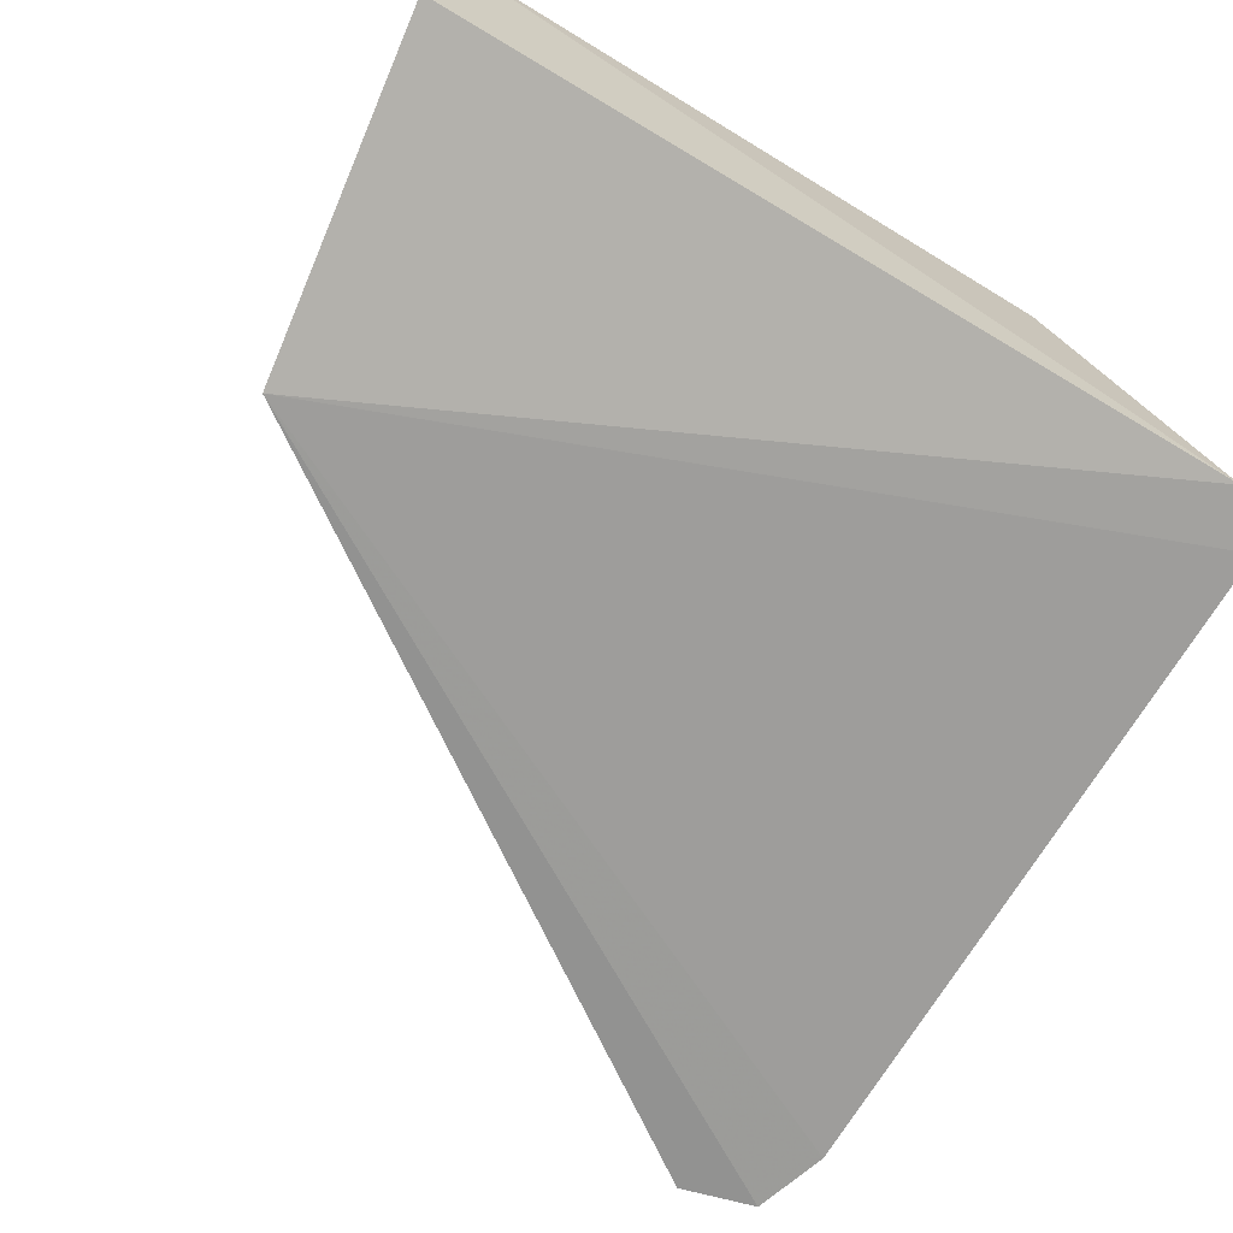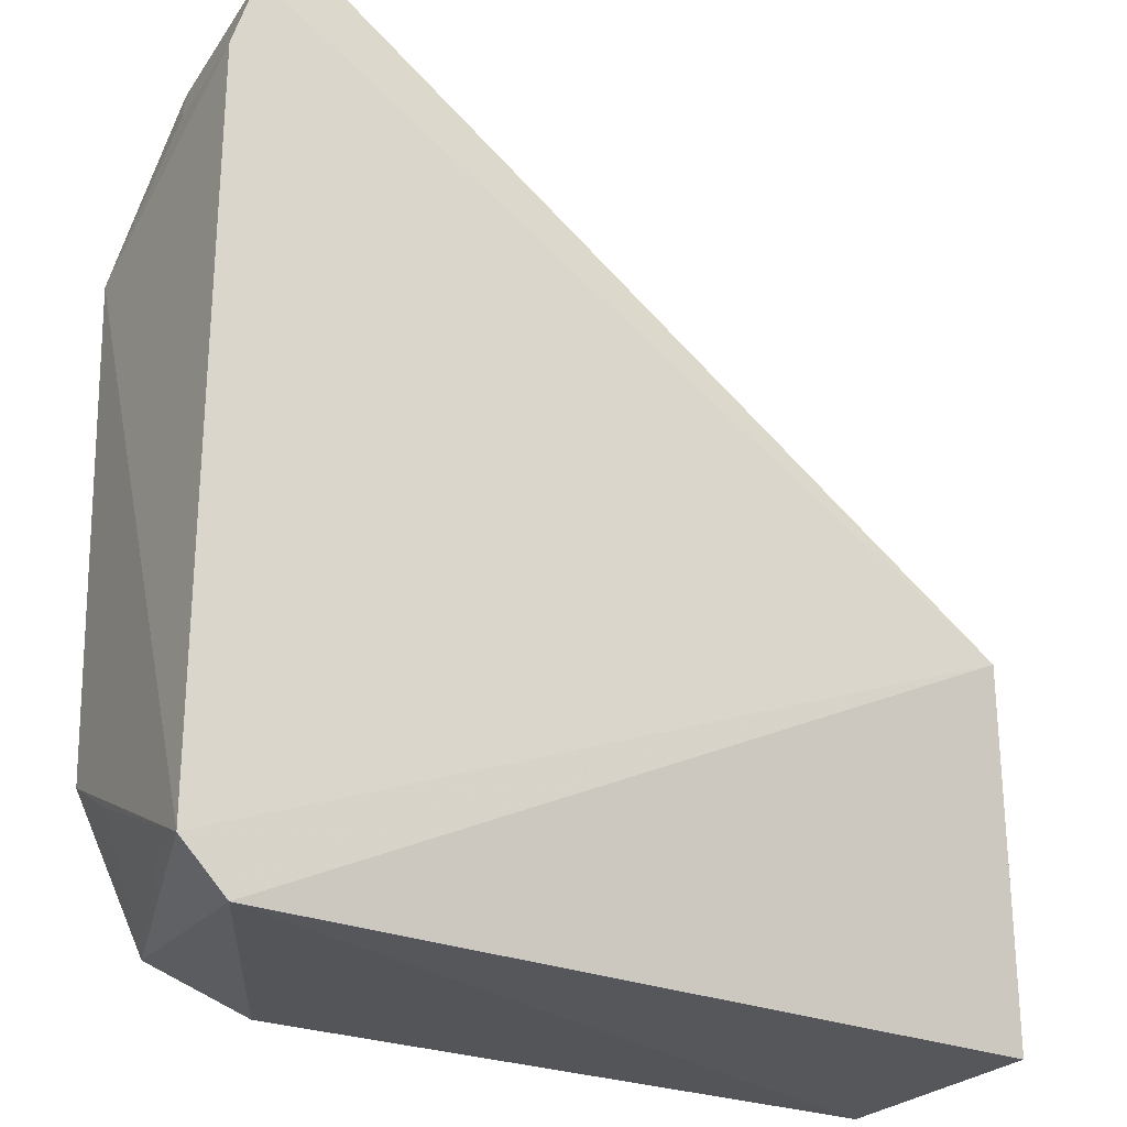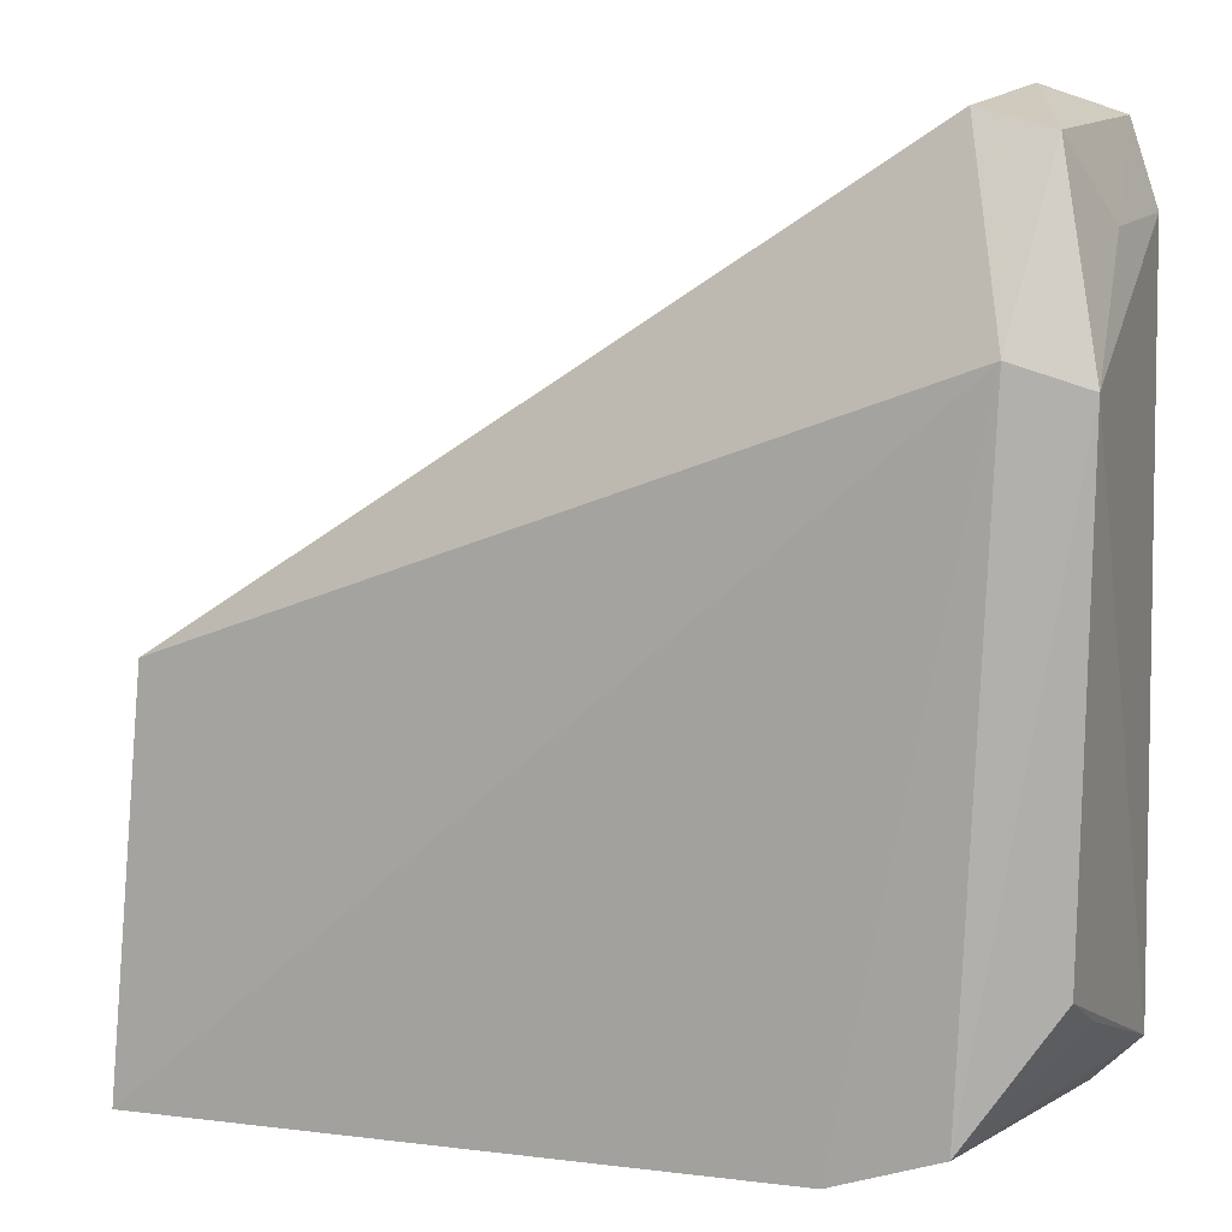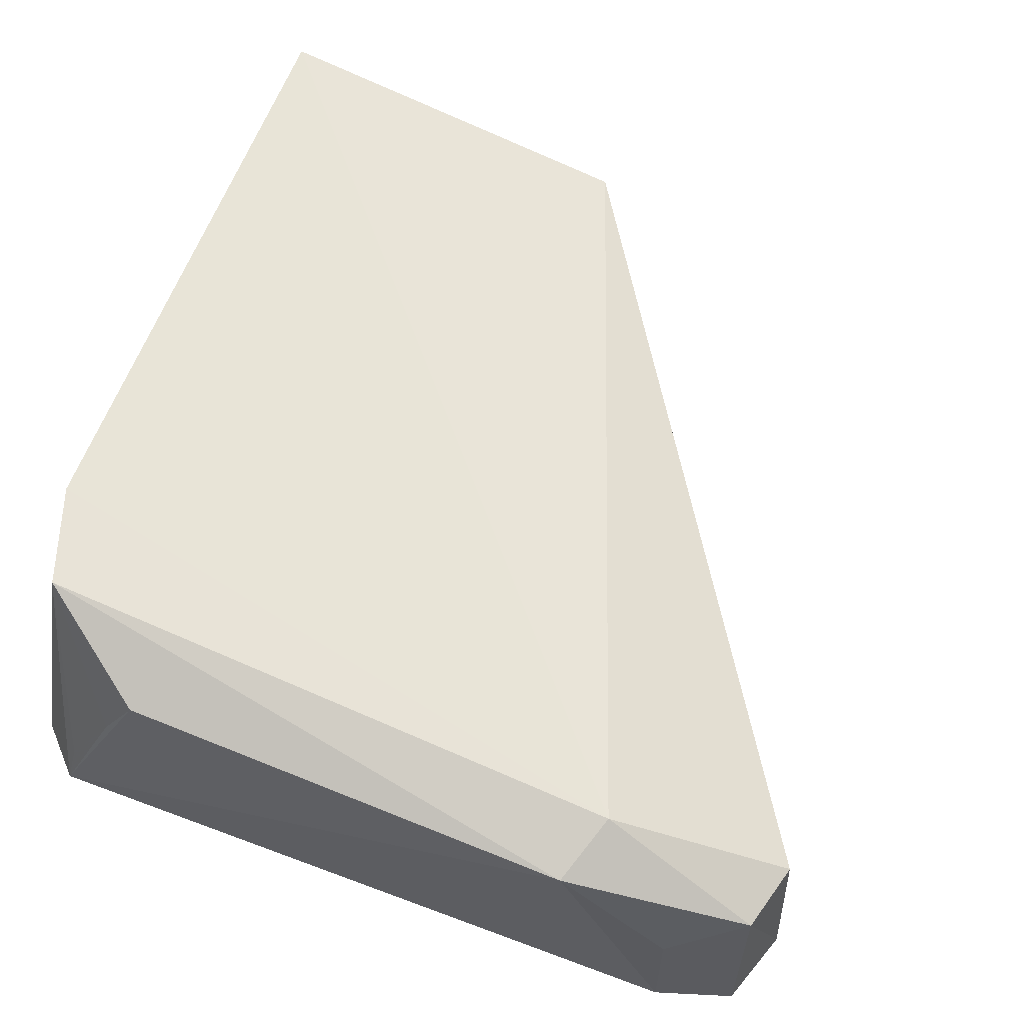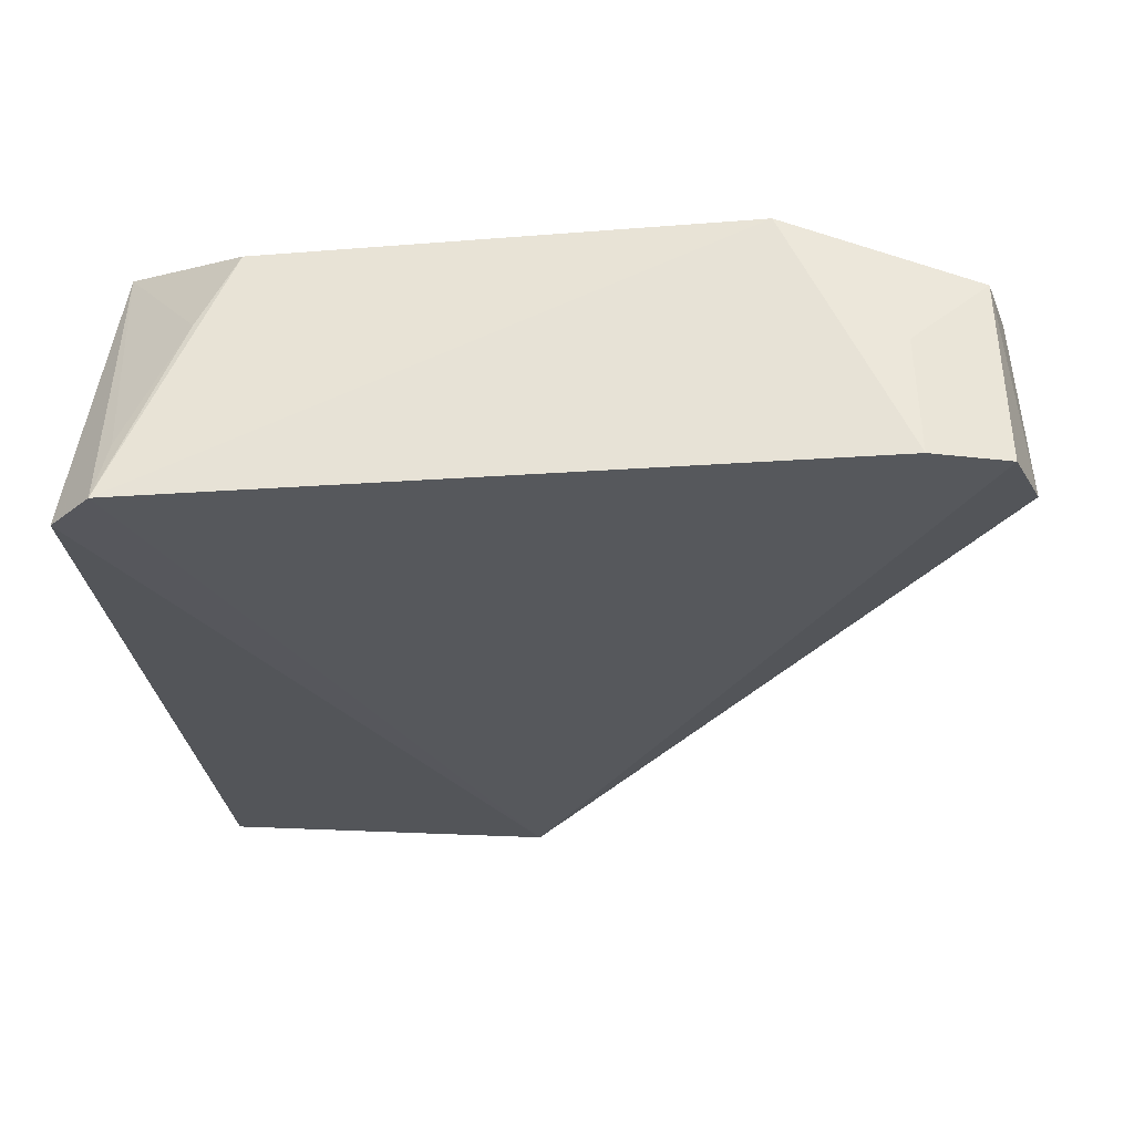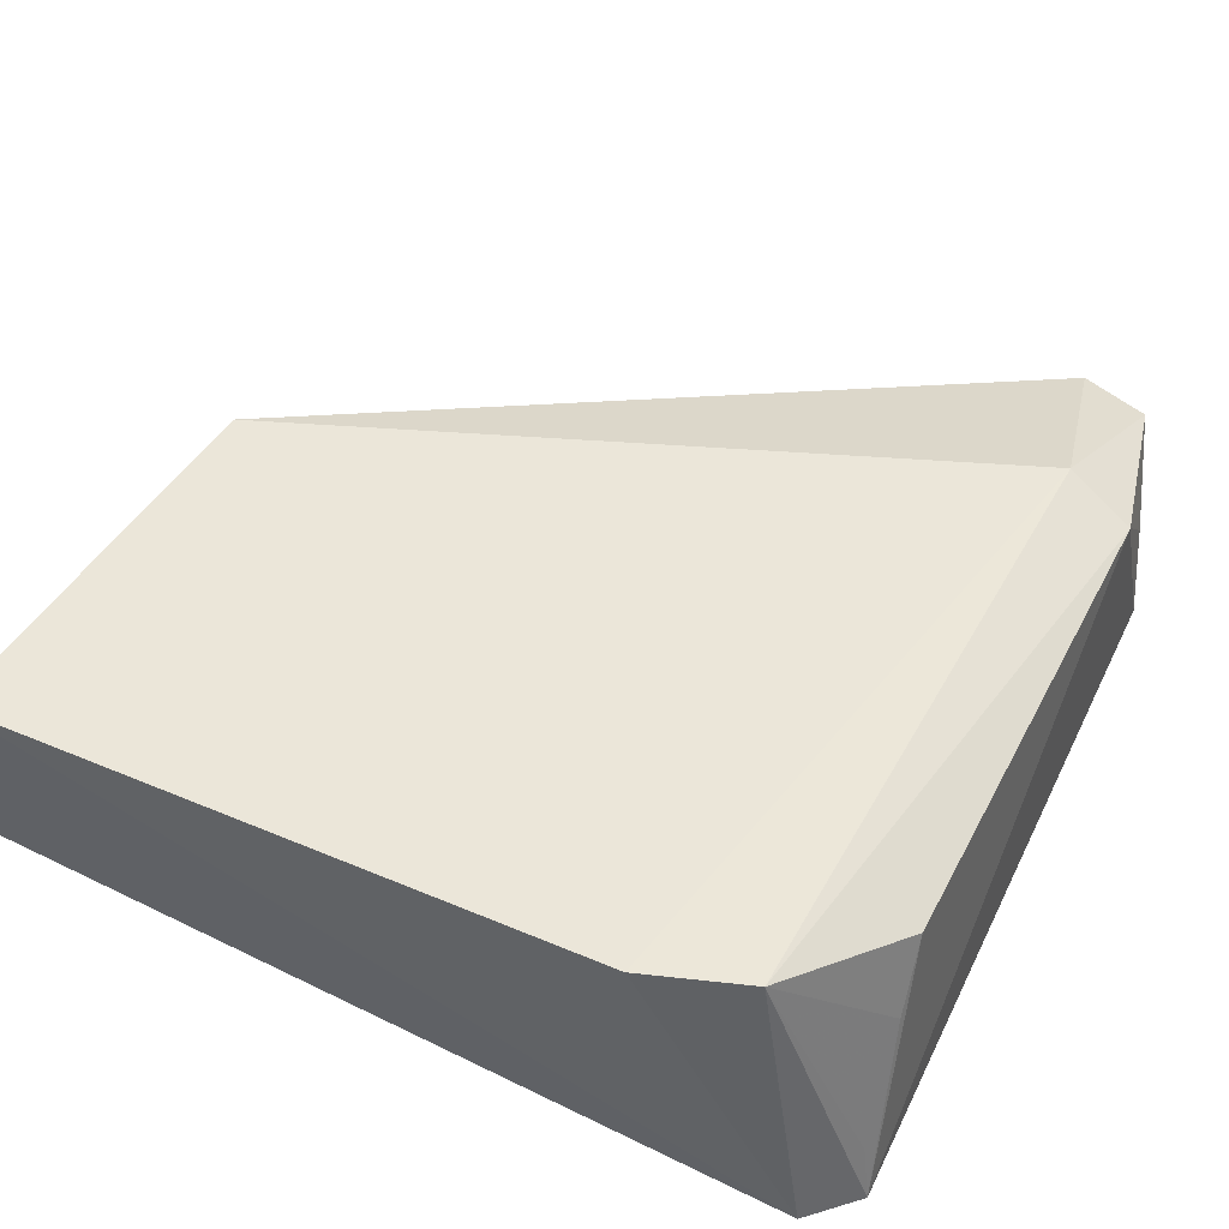
<metadata>
{"format":"obj","ext":"obj","renderer":"f3d","projection":"perspective","resolution":1024,"background":"white","views":[{"elev":-71.6,"azim":150.2,"up":"+Y"},{"elev":-23.5,"azim":-32.2,"up":"+Z"},{"elev":11.6,"azim":-161.5,"up":"+Z"},{"elev":63.0,"azim":-68.1,"up":"+Y"},{"elev":-28.5,"azim":-85.1,"up":"+Y"},{"elev":51.7,"azim":-153.3,"up":"+Y"}]}
</metadata>
<code>
v -0.02595 0.03704 0.06322
v 0.02049 0.02328 0.03032
v 0.02014 0.04066 0.03213
v -0.02043 0.04256 0.006319
v -0.03452 0.02252 0.00975
v 0.02241 0.0415 0.00518
v -0.02884 0.04192 0.0509
v -0.02696 0.02427 0.06407
v 0.02338 0.0262 0.006215
v -0.03314 0.0399 0.01724
v -0.03375 0.02353 0.05718
v -0.03146 0.02259 0.00668
v -0.0274 0.0426 0.008818
v -0.03201 0.02374 0.0624
v -0.03355 0.0404 0.0493
v -0.03341 0.03483 0.01461
v -0.03061 0.03685 0.06205
v -0.03368 0.02655 0.01052
v -0.03289 0.03179 0.05692
f 7 1 3
f 7 6 4
f 7 3 6
f 8 2 3
f 8 3 1
f 9 6 3
f 9 3 2
f 11 5 2
f 12 9 2
f 12 2 5
f 12 4 6
f 12 6 9
f 13 7 4
f 13 4 12
f 13 12 5
f 14 11 2
f 14 2 8
f 15 10 5
f 15 5 11
f 15 13 10
f 15 7 13
f 16 5 10
f 16 10 13
f 17 14 8
f 17 8 1
f 17 1 7
f 17 7 15
f 18 16 13
f 18 13 5
f 18 5 16
f 19 17 15
f 19 15 11
f 19 11 14
f 19 14 17

</code>
